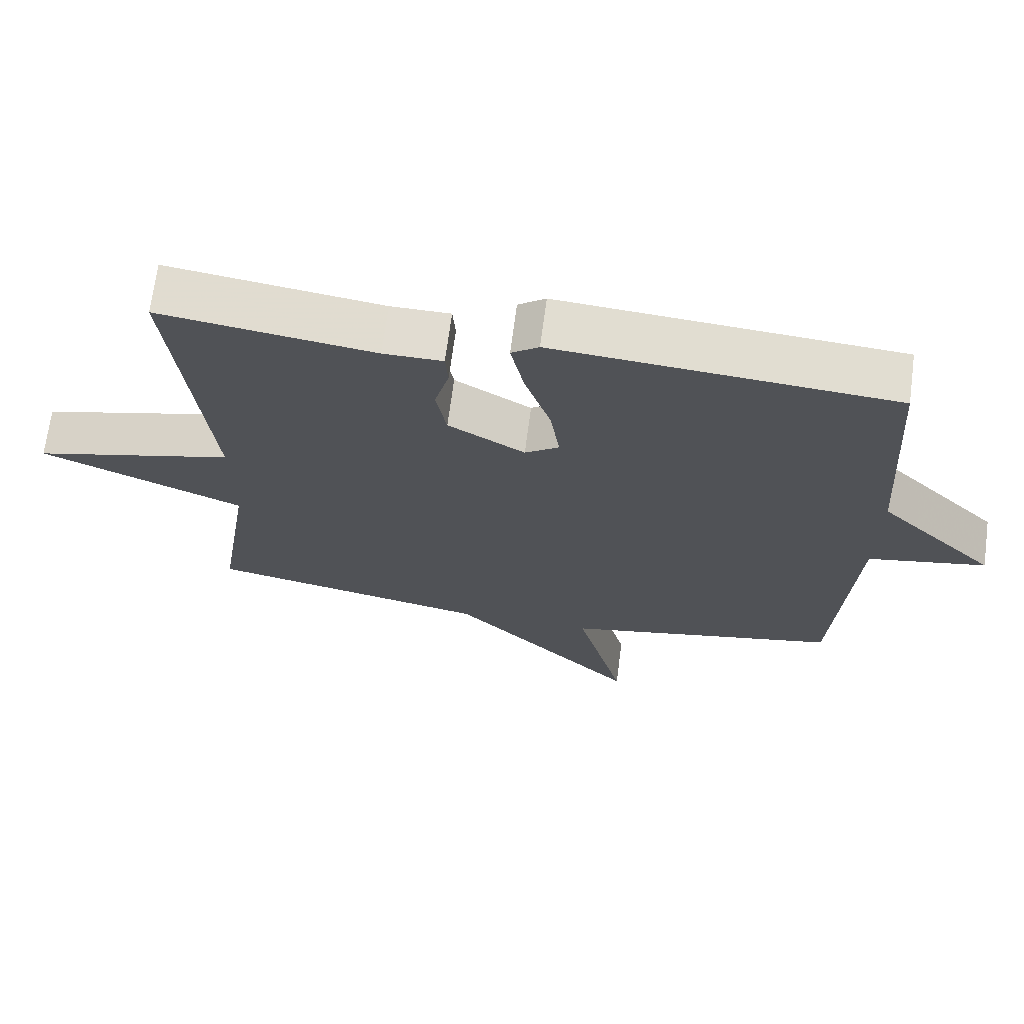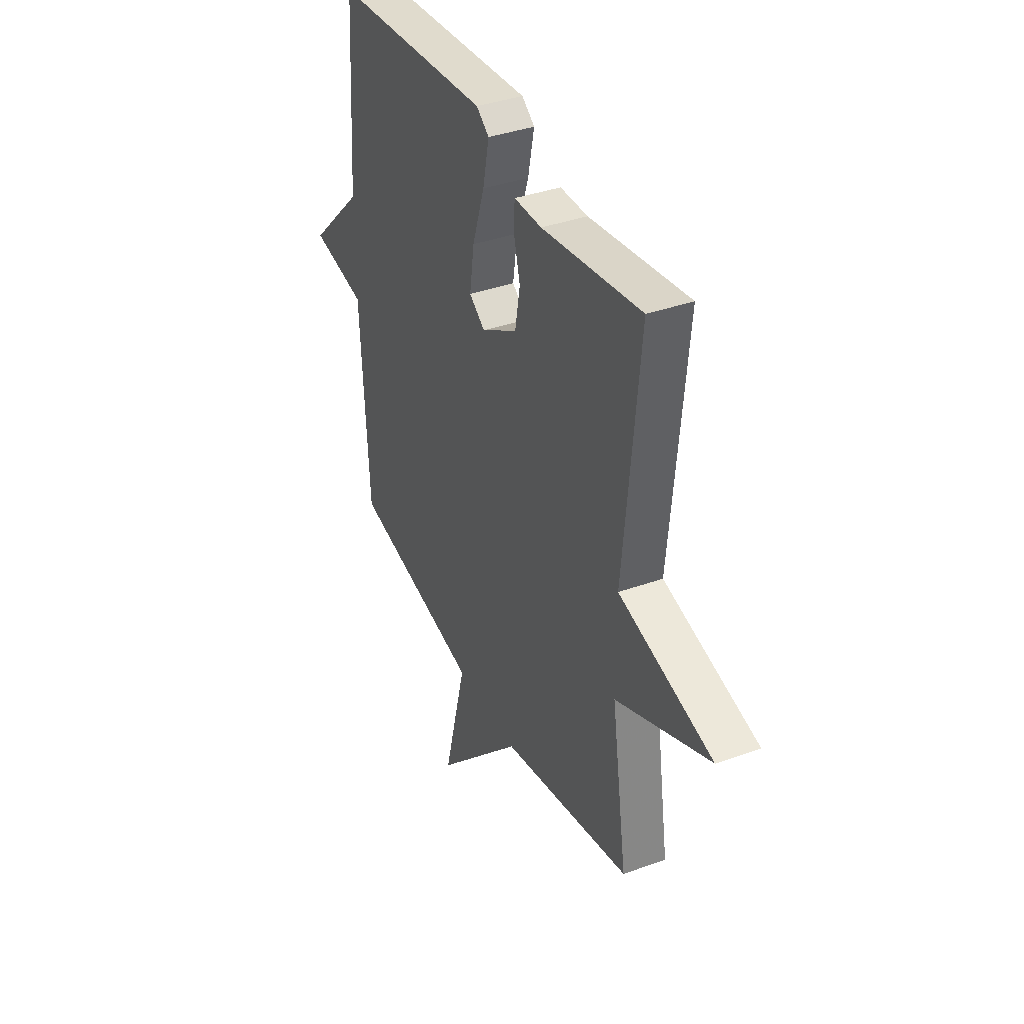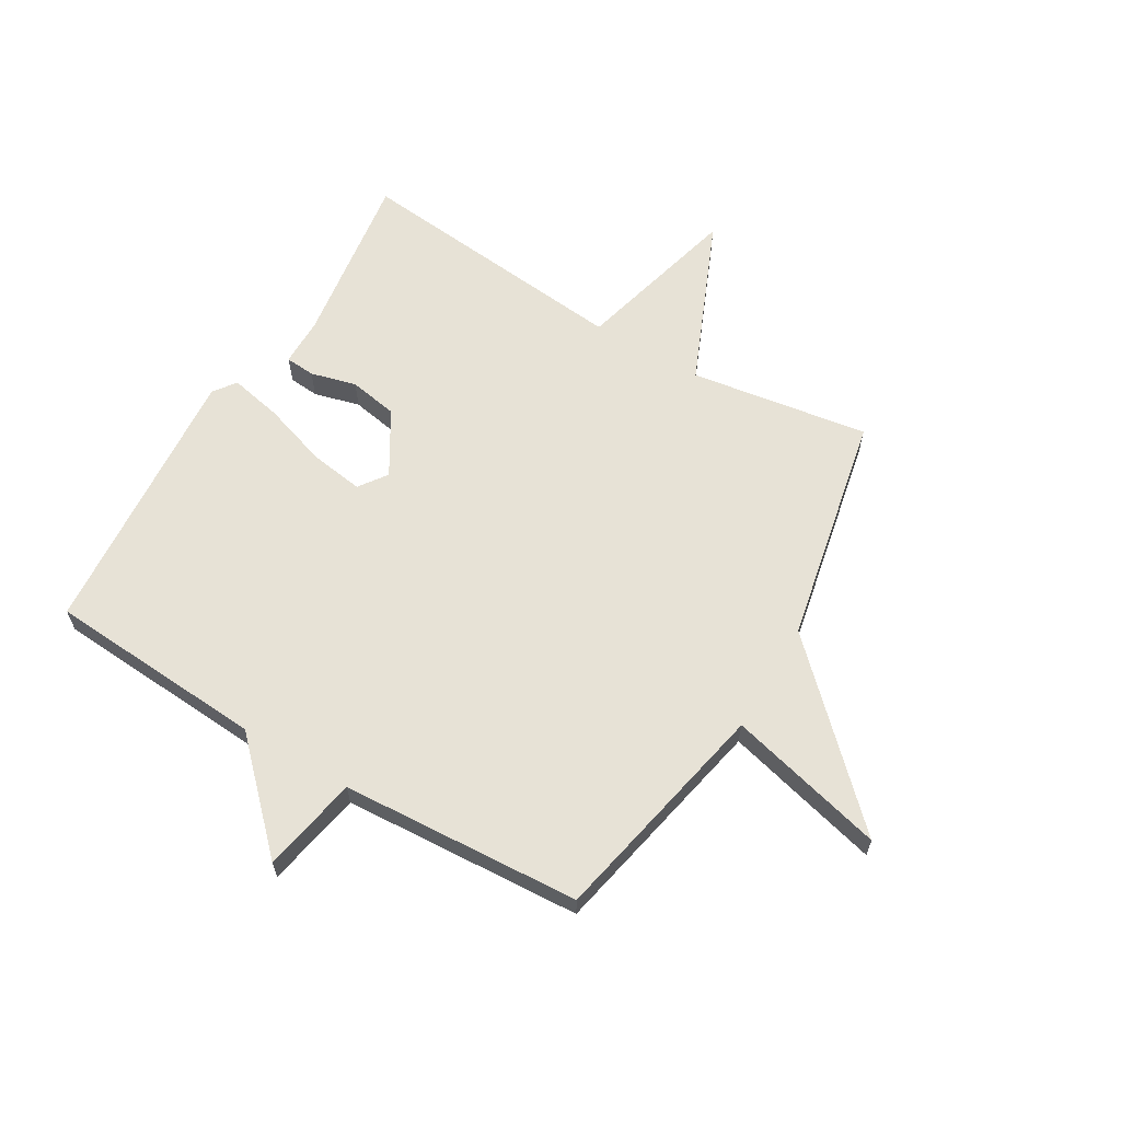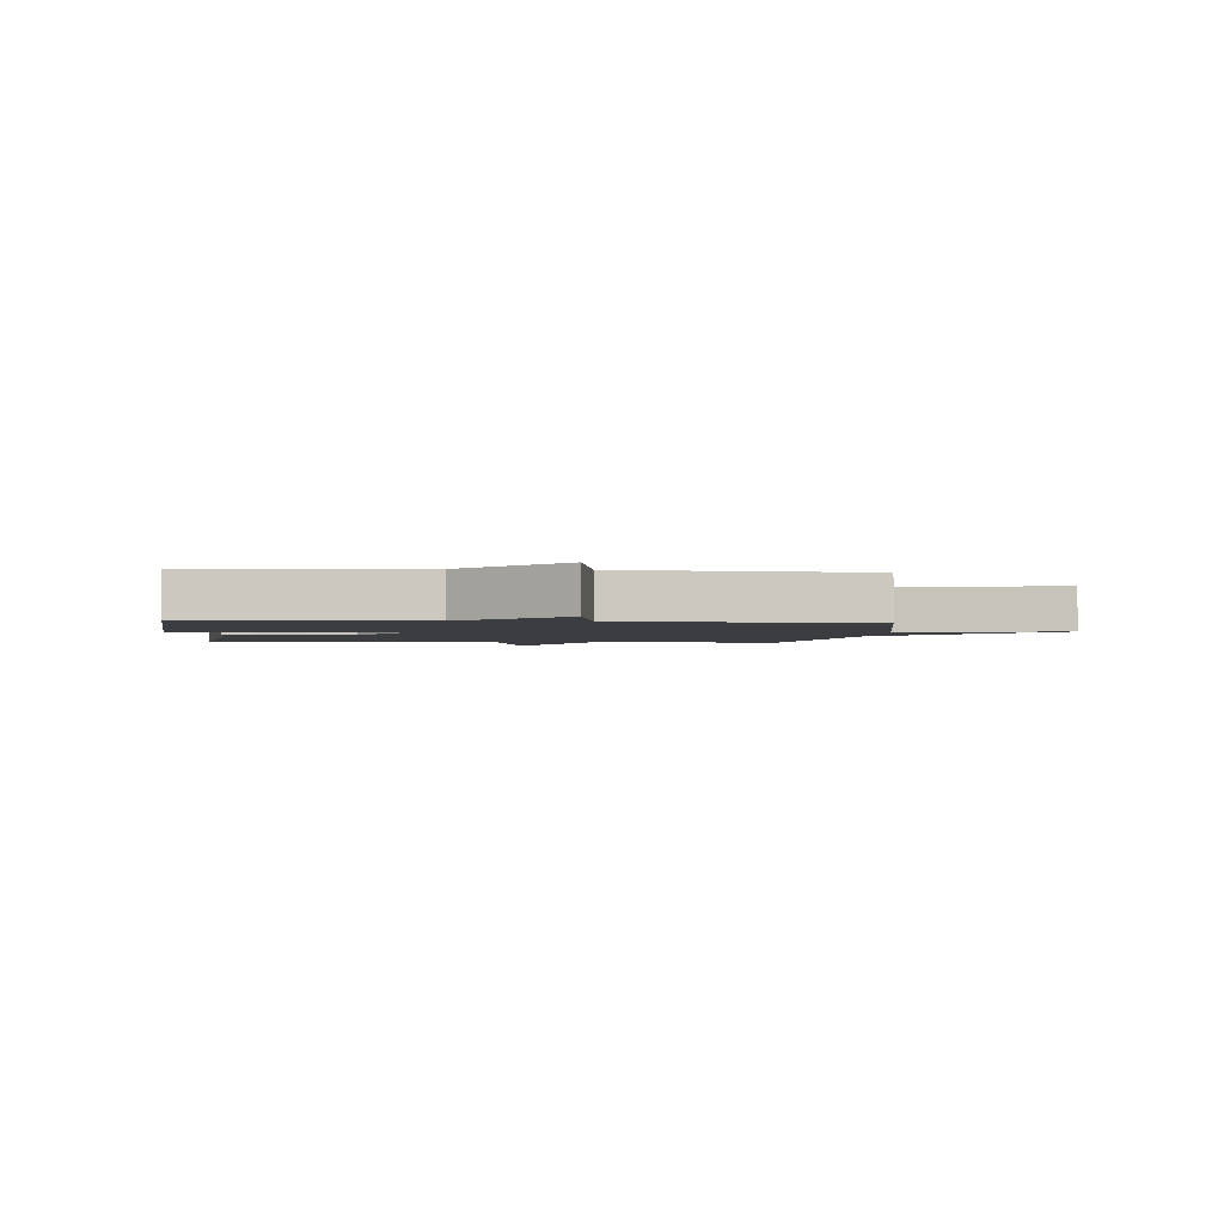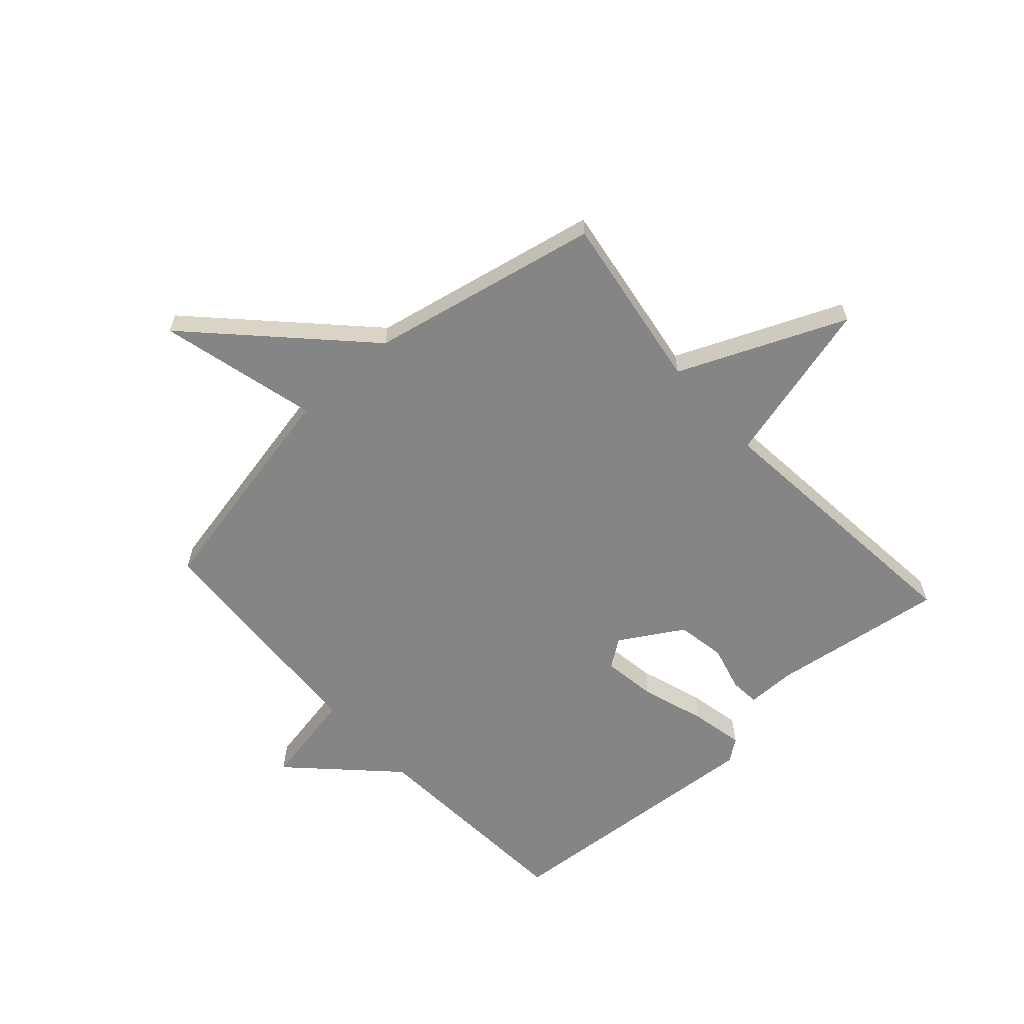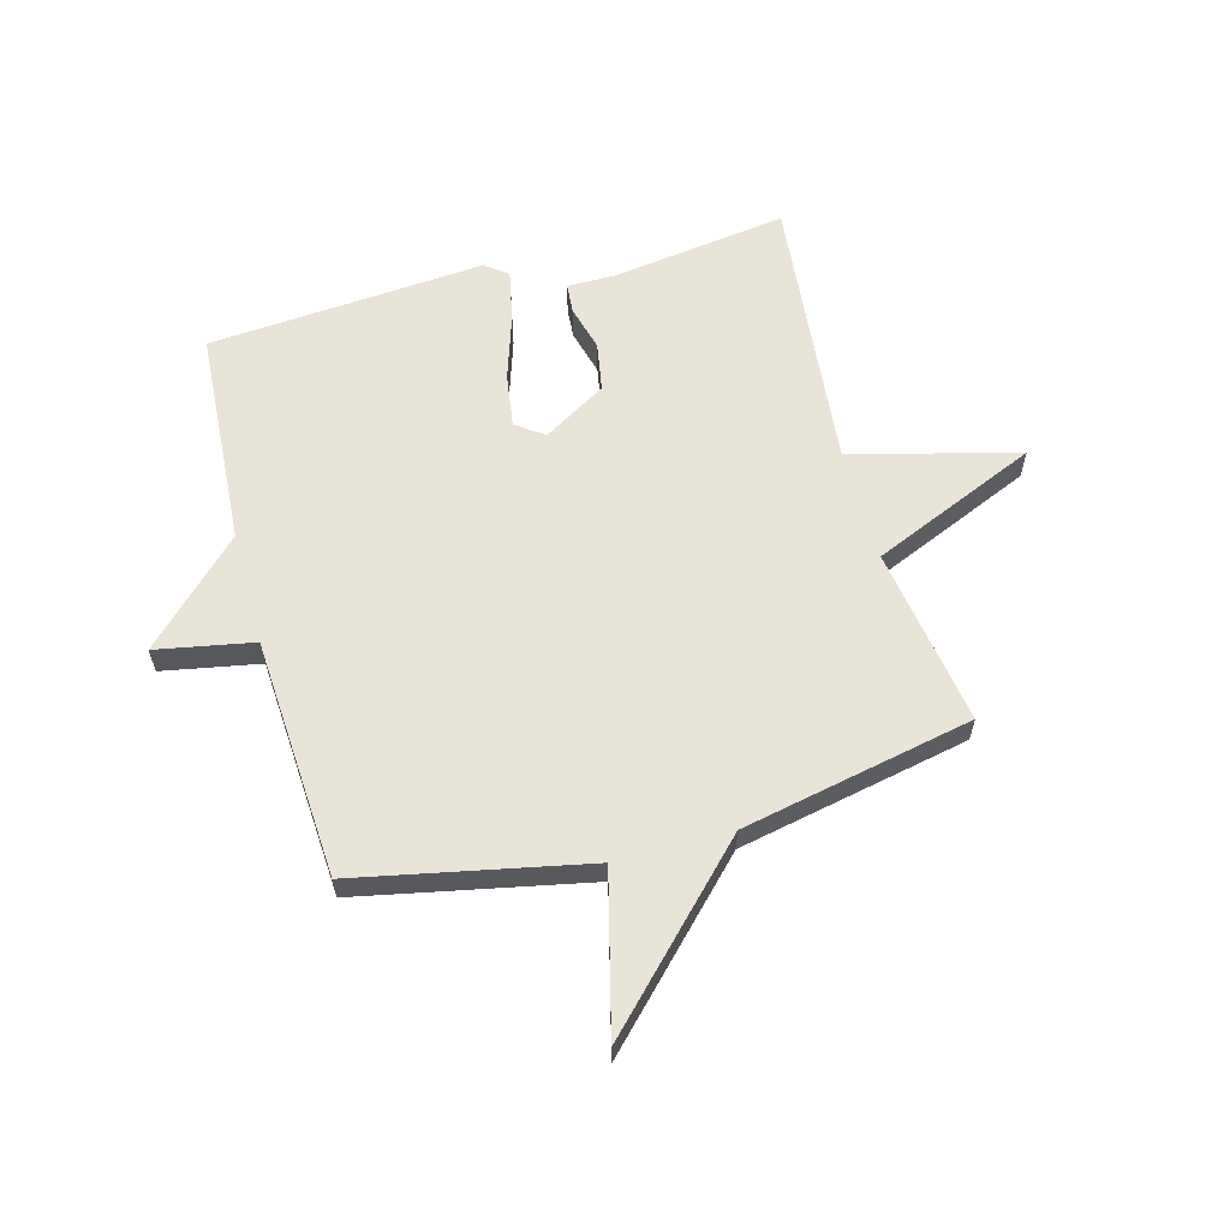
<metadata>
{"format":"obj","ext":"obj","renderer":"f3d","projection":"perspective","resolution":1024,"background":"white","views":[{"elev":69.0,"azim":7.5,"up":"+Z"},{"elev":37.8,"azim":-114.7,"up":"+Z"},{"elev":62.9,"azim":120.6,"up":"+Y"},{"elev":-2.3,"azim":84.3,"up":"+Y"},{"elev":-61.7,"azim":-138.0,"up":"+Y"},{"elev":60.5,"azim":164.7,"up":"+Y"}]}
</metadata>
<code>
v -0.5 0.07 -0.5
v -0.452 0.07 -0.188
v -0.742 0.07 -0.064
v -0.452 0.07 0.012
v -0.5 0.07 0.5
v -0.194 0.07 0.457
v -0.109 0.07 0.457
v -0.105 0.07 0.405
v -0.126 0.07 0.325
v -0.111 0.07 0.24
v -0.001 0.07 0.174
v 0.048 0.07 0.209
v 0.034 0.07 0.303
v -0.003 0.07 0.416
v -0.022 0.07 0.508
v 0.017 0.07 0.537
v 0.5 0.07 0.5
v 0.525 0.07 0.119
v 0.694 0.07 -0.049
v 0.525 0.07 -0.081
v 0.5 0.07 -0.5
v 0.102 0.07 -0.582
v 0.172 0.07 -0.858
v -0.098 0.07 -0.582
v -0.5 0 -0.5
v -0.452 0 -0.188
v -0.742 0 -0.064
v -0.452 0 0.012
v -0.5 0 0.5
v -0.194 0 0.457
v -0.109 0 0.457
v -0.105 0 0.405
v -0.126 0 0.325
v -0.111 0 0.24
v -0.001 0 0.174
v 0.048 0 0.209
v 0.034 0 0.303
v -0.003 0 0.416
v -0.022 0 0.508
v 0.017 0 0.537
v 0.5 0 0.5
v 0.525 0 0.119
v 0.694 0 -0.049
v 0.525 0 -0.081
v 0.5 0 -0.5
v 0.102 0 -0.582
v 0.172 0 -0.858
v -0.098 0 -0.582
f 22 23 24
f 24 1 2
f 22 24 2
f 21 22 2
f 20 21 2
f 2 3 4
f 20 2 4
f 19 20 4
f 18 19 4
f 16 17 18
f 15 16 18
f 14 15 18
f 13 14 18
f 12 13 18
f 11 12 18
f 11 18 4
f 10 11 4
f 4 5 6
f 10 4 6
f 9 10 6
f 6 7 8 9
f 48 47 46
f 26 25 48
f 26 48 46
f 26 46 45
f 26 45 44
f 28 27 26
f 28 26 44
f 28 44 43
f 28 43 42
f 42 41 40
f 42 40 39
f 42 39 38
f 42 38 37
f 42 37 36
f 42 36 35
f 28 42 35
f 28 35 34
f 30 29 28
f 30 28 34
f 30 34 33
f 33 32 31 30
f 1 25 26 2
f 2 26 27 3
f 3 27 28 4
f 4 28 29 5
f 5 29 30 6
f 6 30 31 7
f 7 31 32 8
f 8 32 33 9
f 9 33 34 10
f 10 34 35 11
f 11 35 36 12
f 12 36 37 13
f 13 37 38 14
f 14 38 39 15
f 15 39 40 16
f 16 40 41 17
f 17 41 42 18
f 18 42 43 19
f 19 43 44 20
f 20 44 45 21
f 21 45 46 22
f 22 46 47 23
f 23 47 48 24
f 24 48 25 1

</code>
